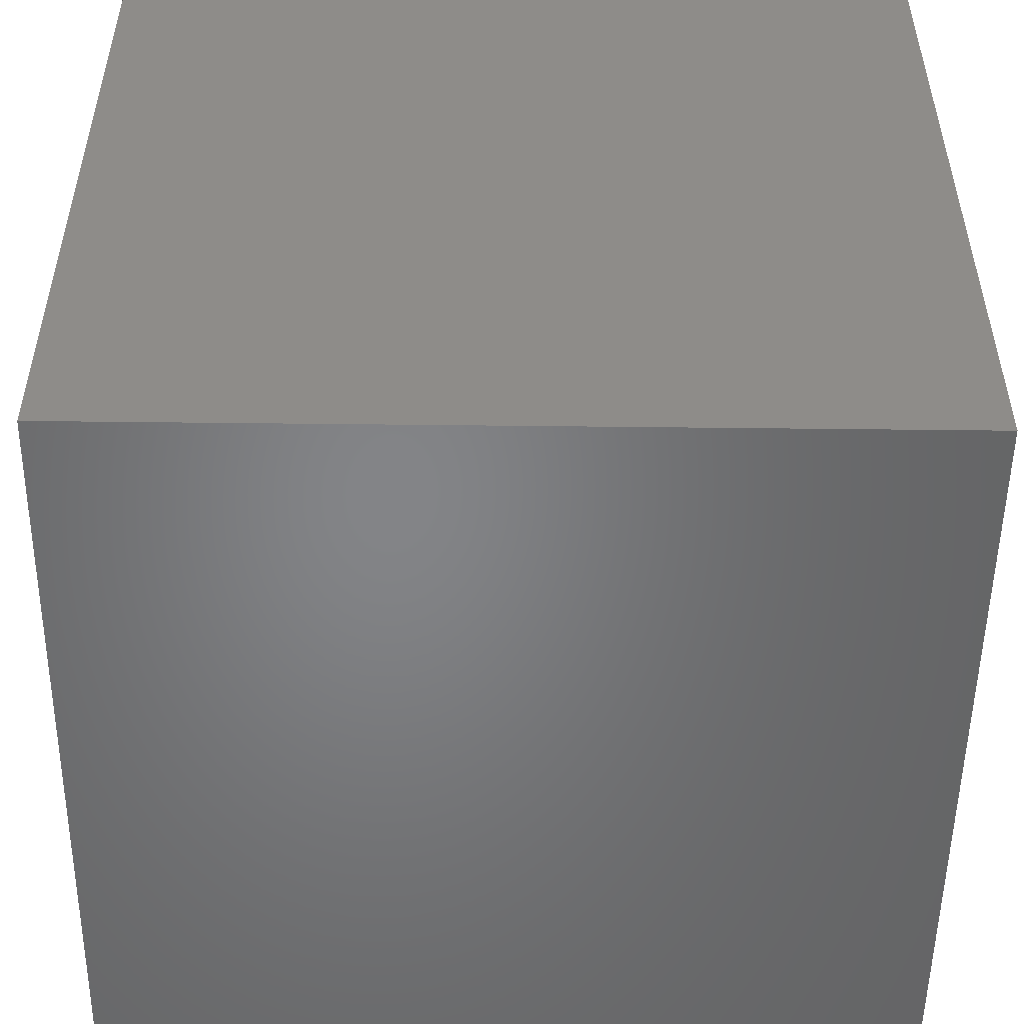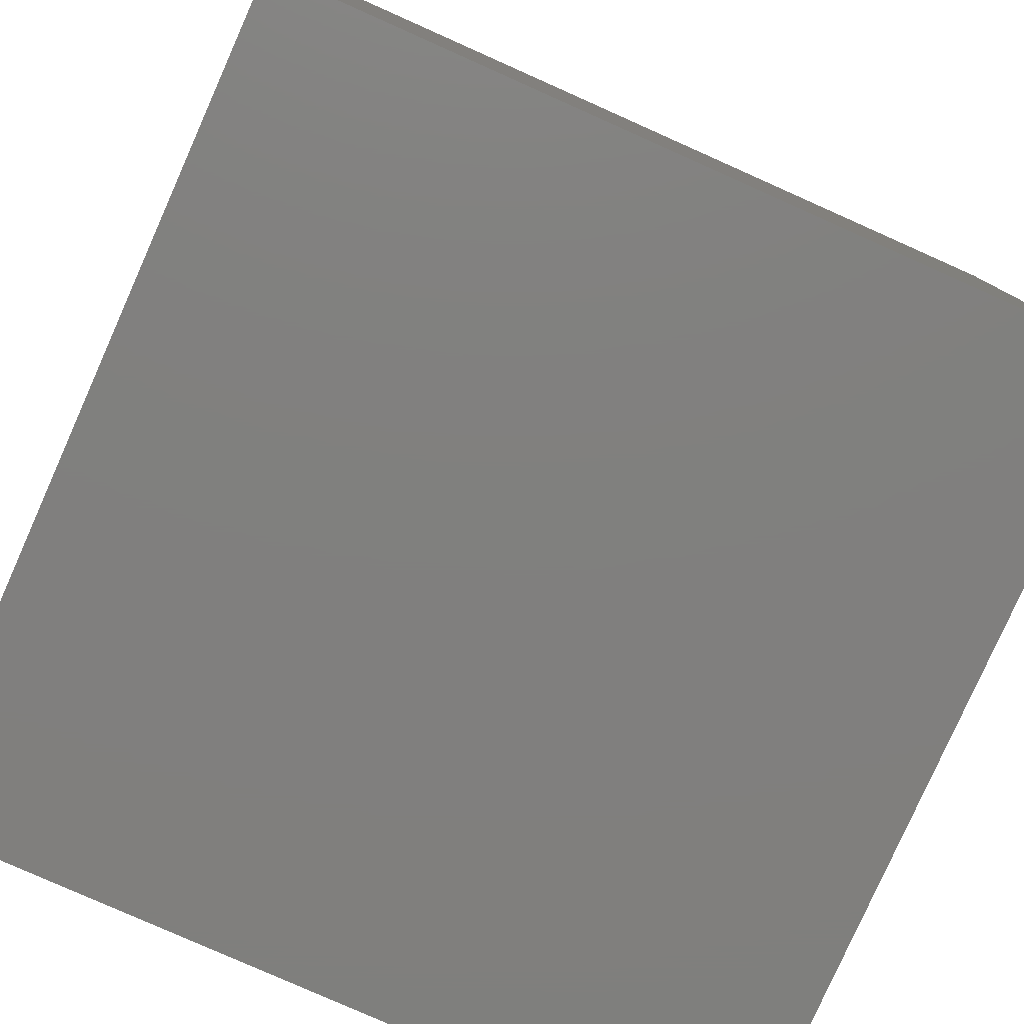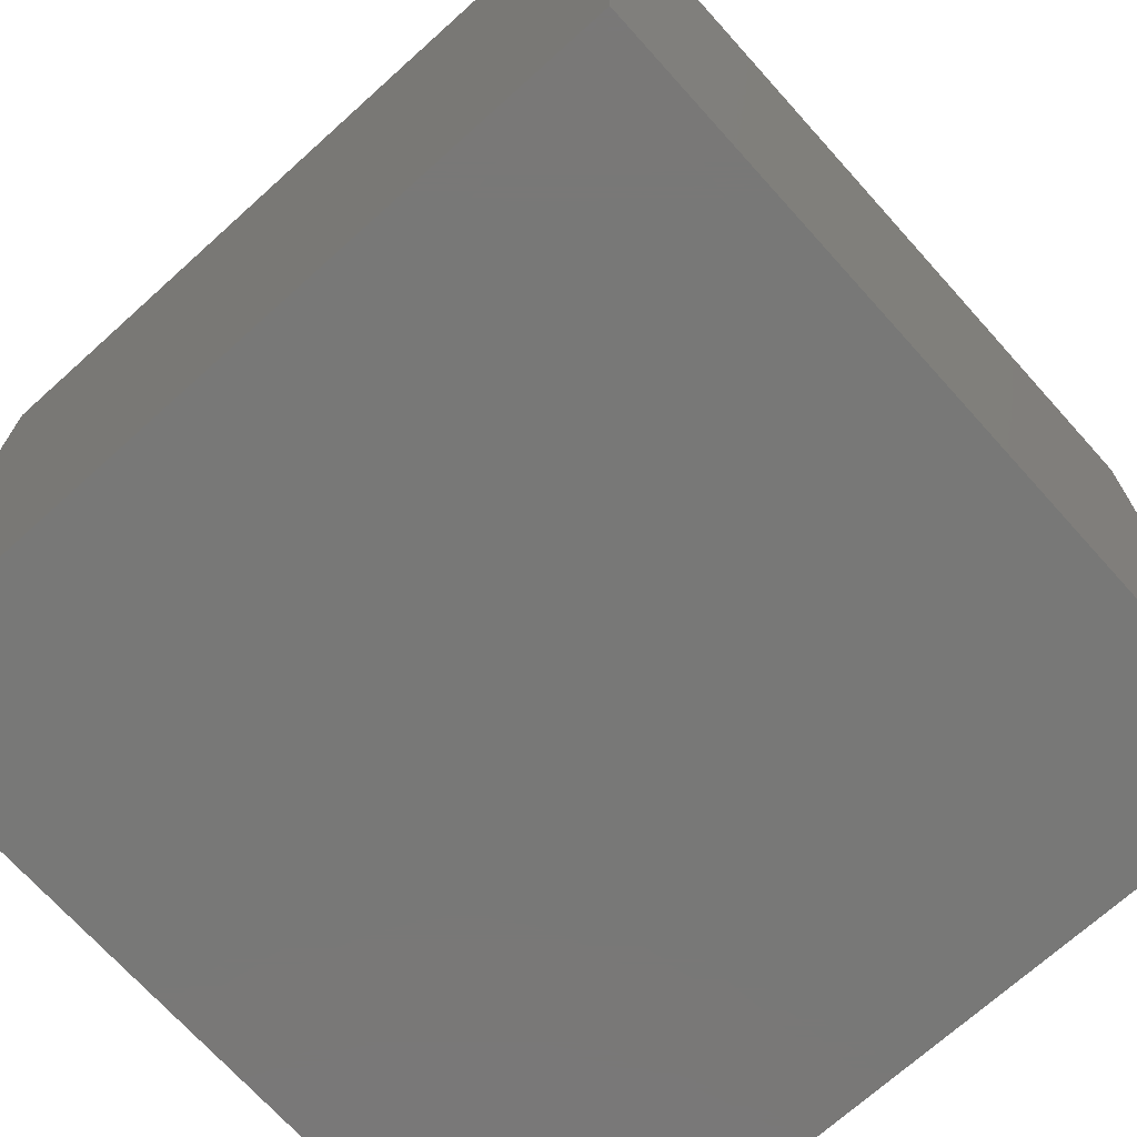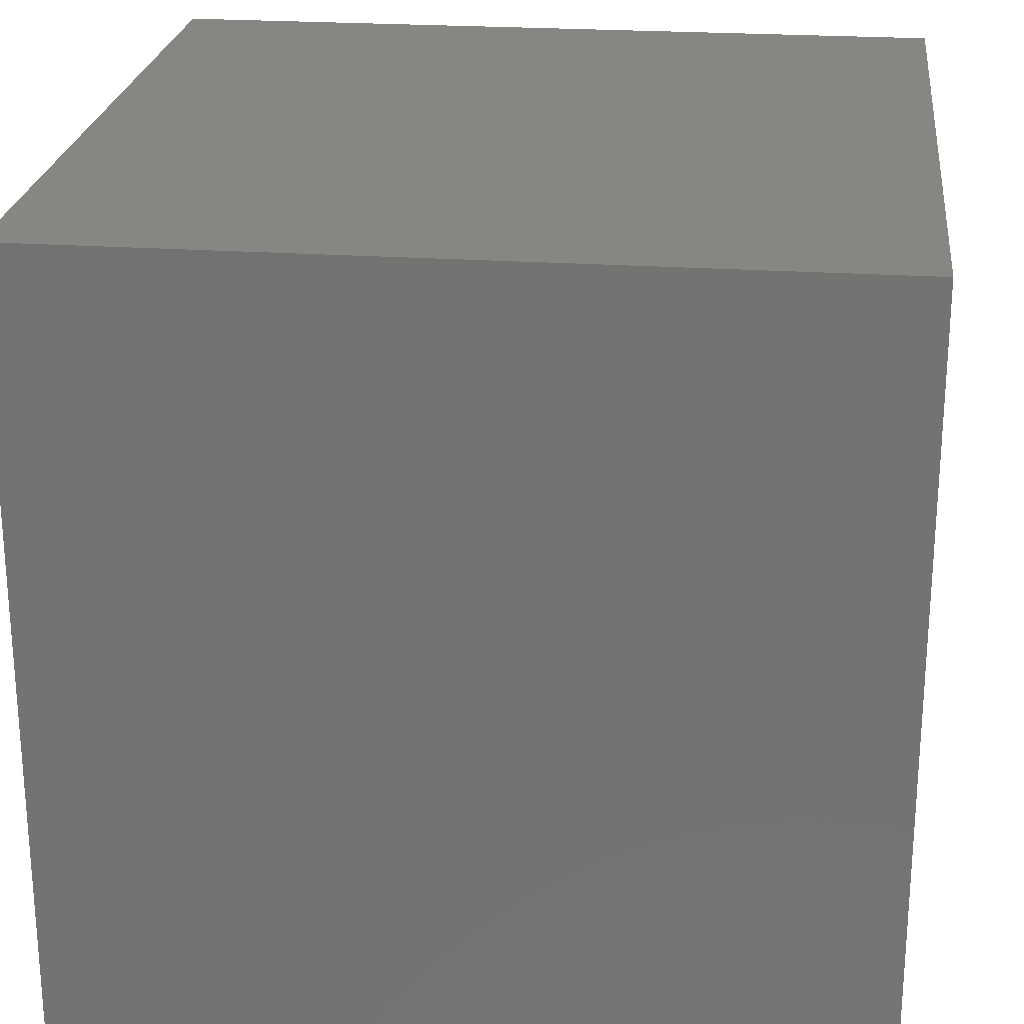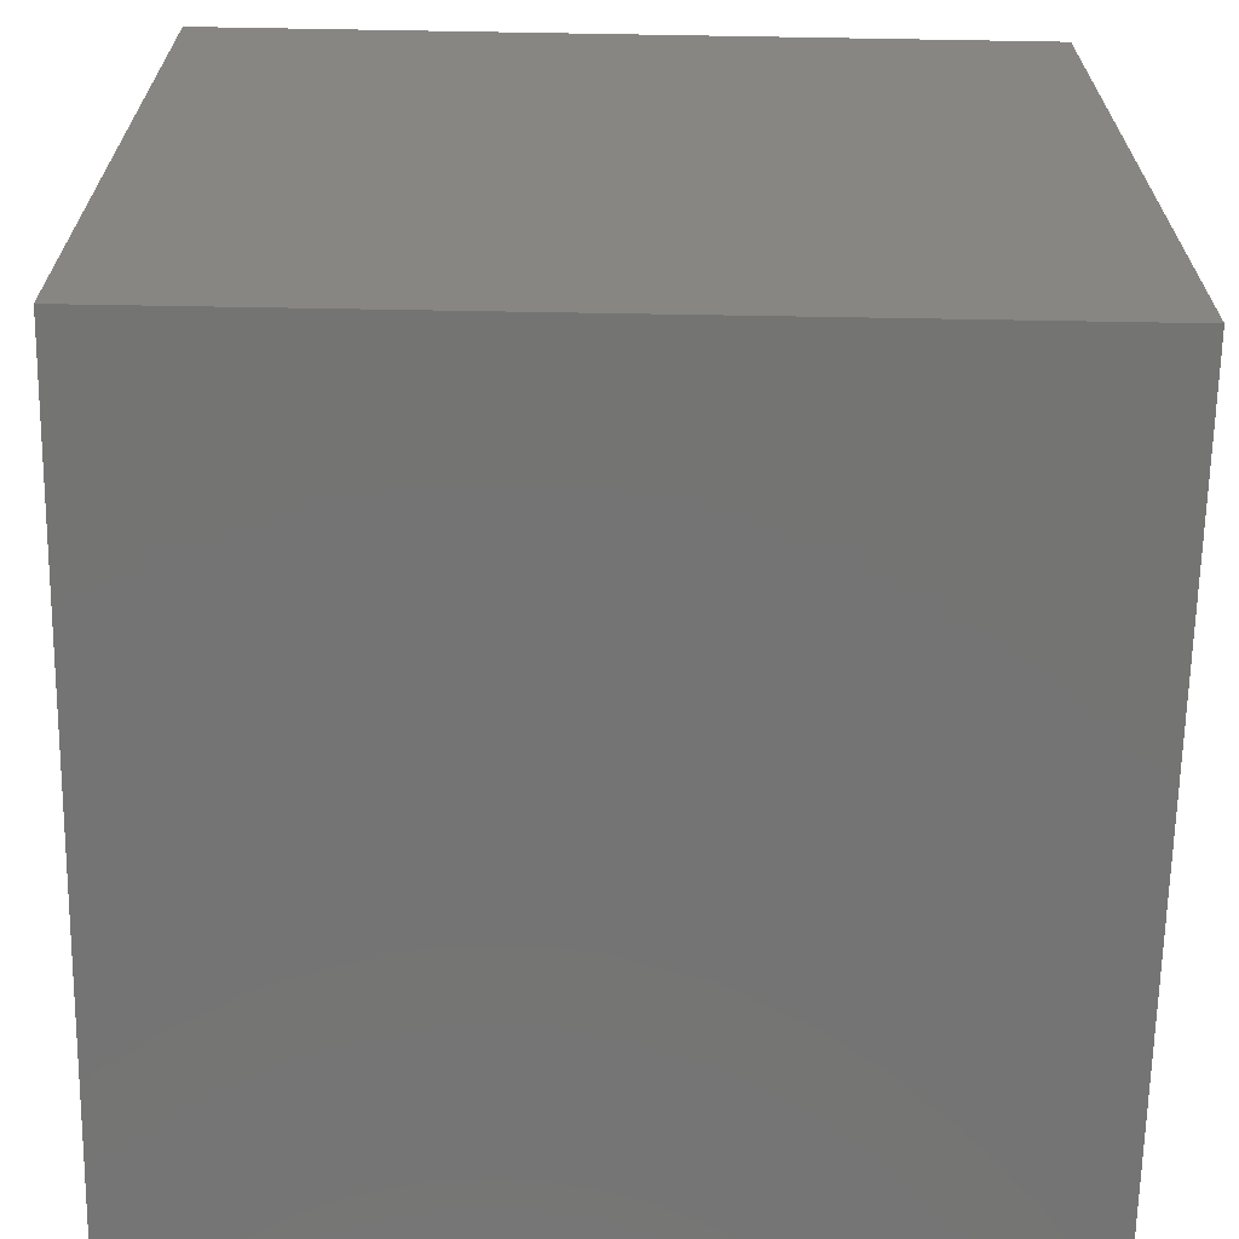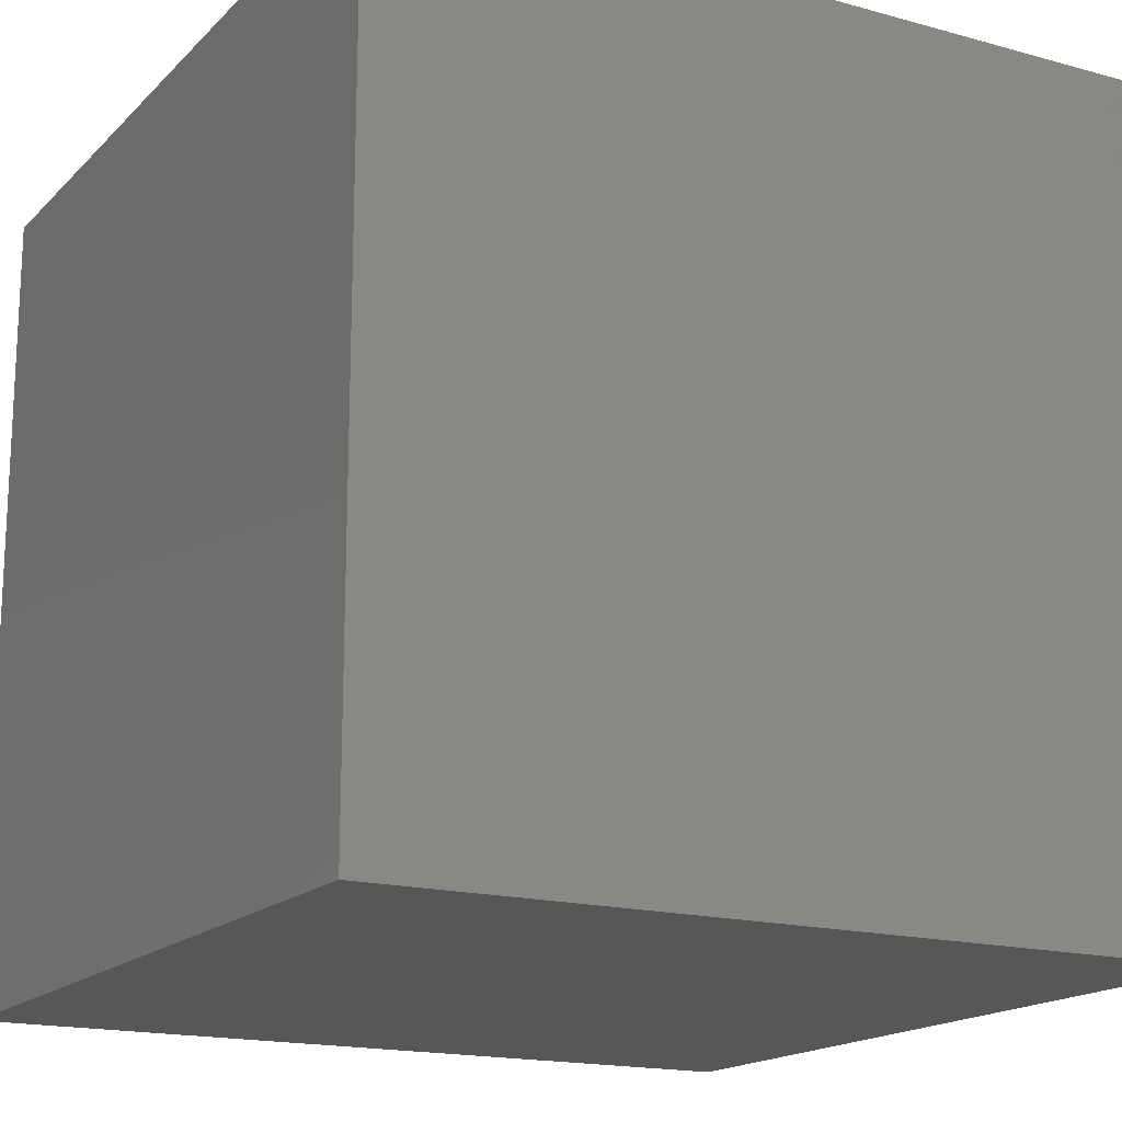
<metadata>
{"format":"stl","ext":"stl","renderer":"f3d","projection":"perspective","resolution":1024,"background":"white","views":[{"elev":-52.0,"azim":179.3,"up":"+Y"},{"elev":-79.8,"azim":156.0,"up":"+Z"},{"elev":-71.0,"azim":132.0,"up":"+Z"},{"elev":23.8,"azim":-83.5,"up":"+Y"},{"elev":-66.3,"azim":-1.0,"up":"+Y"},{"elev":-17.0,"azim":151.0,"up":"+Z"}]}
</metadata>
<code>
# stl→obj: 8 verts, 12 faces
v 1 -1 9
v 0 -1 9
v 1 -2 9
v 0 -2 9
v 1 -2 8
v 0 -2 8
v 1 -1 8
v 0 -1 8
f 1 2 3
f 3 2 4
f 5 6 7
f 7 6 8
f 4 6 3
f 3 6 5
f 2 8 4
f 4 8 6
f 1 7 2
f 2 7 8
f 3 5 1
f 1 5 7

</code>
